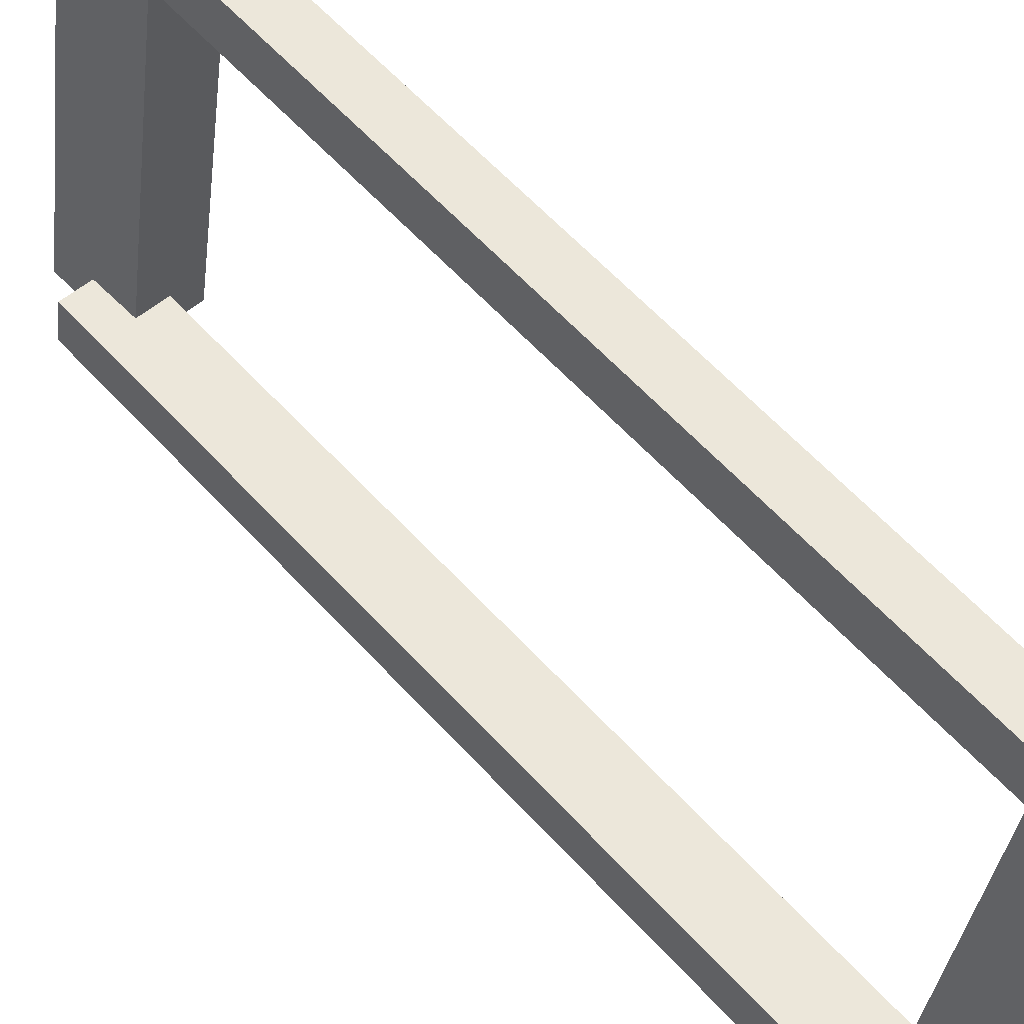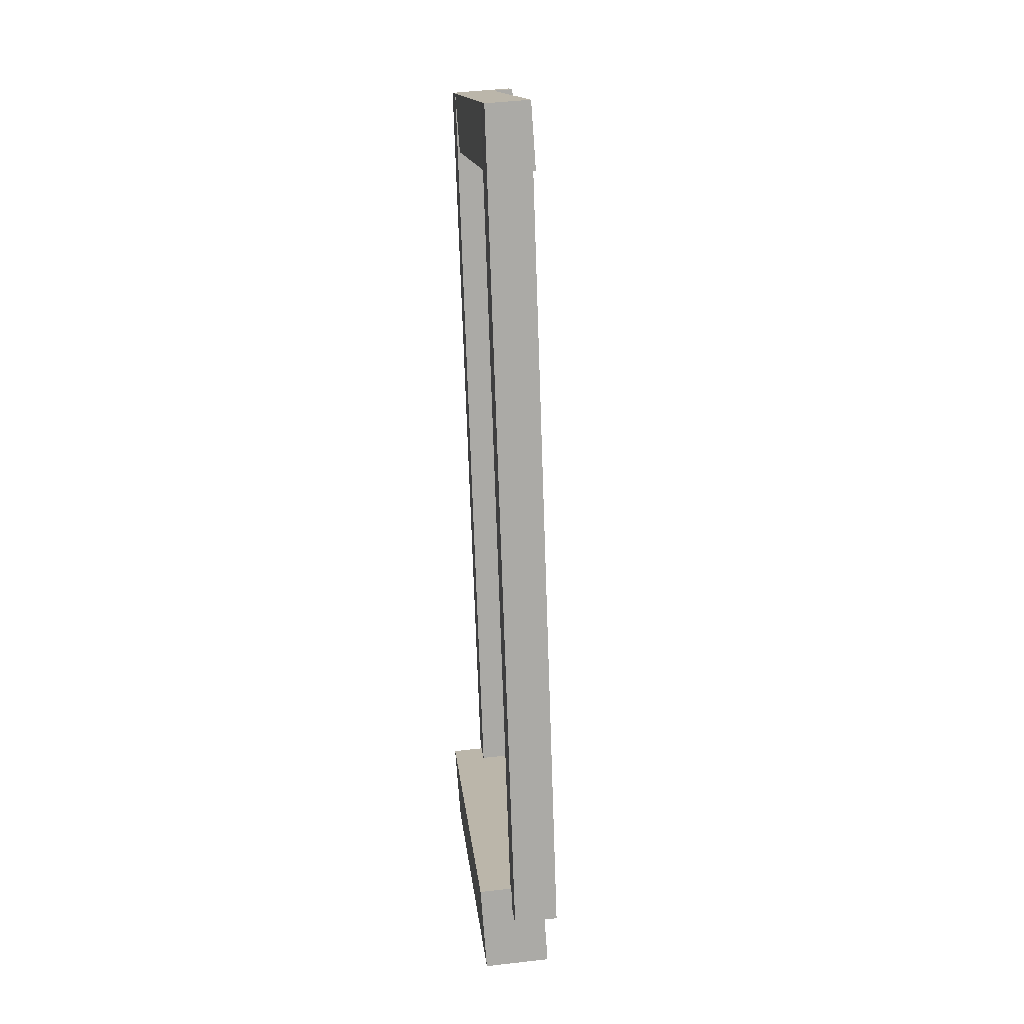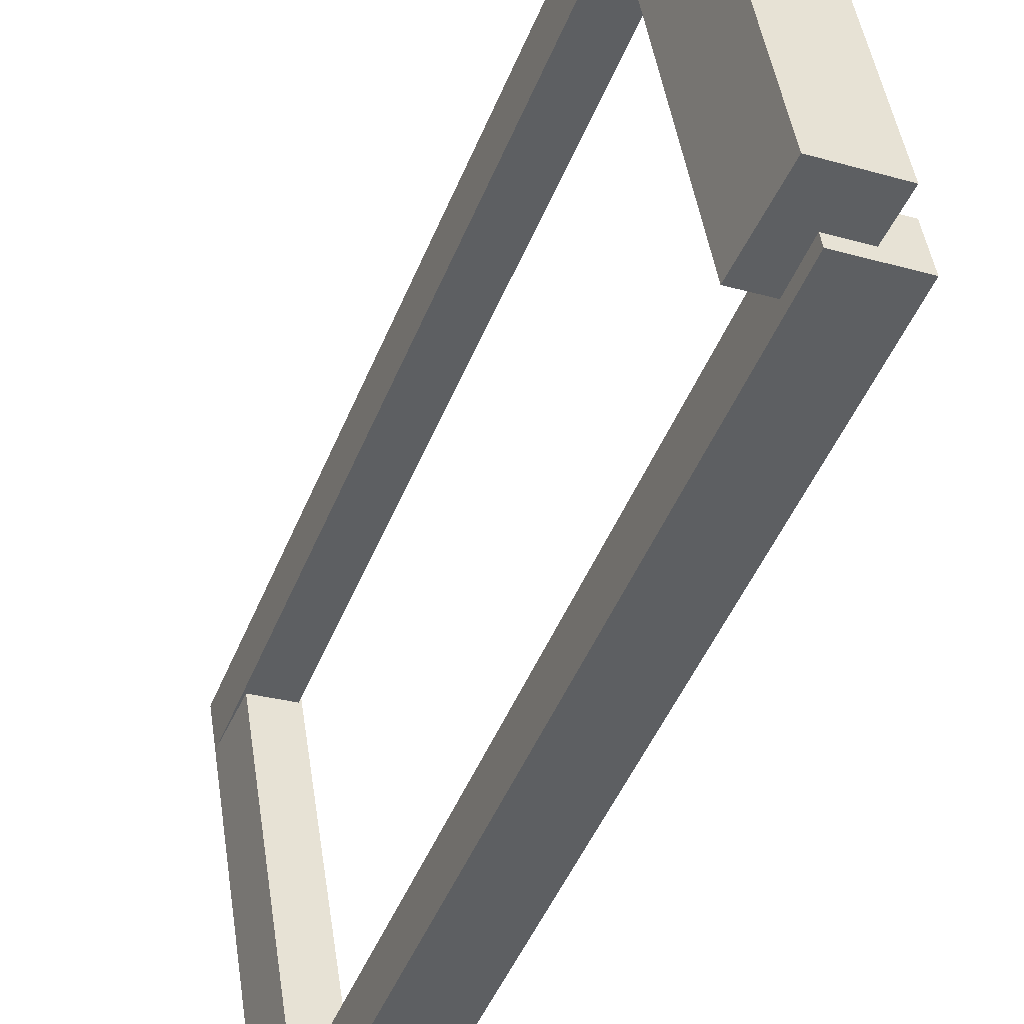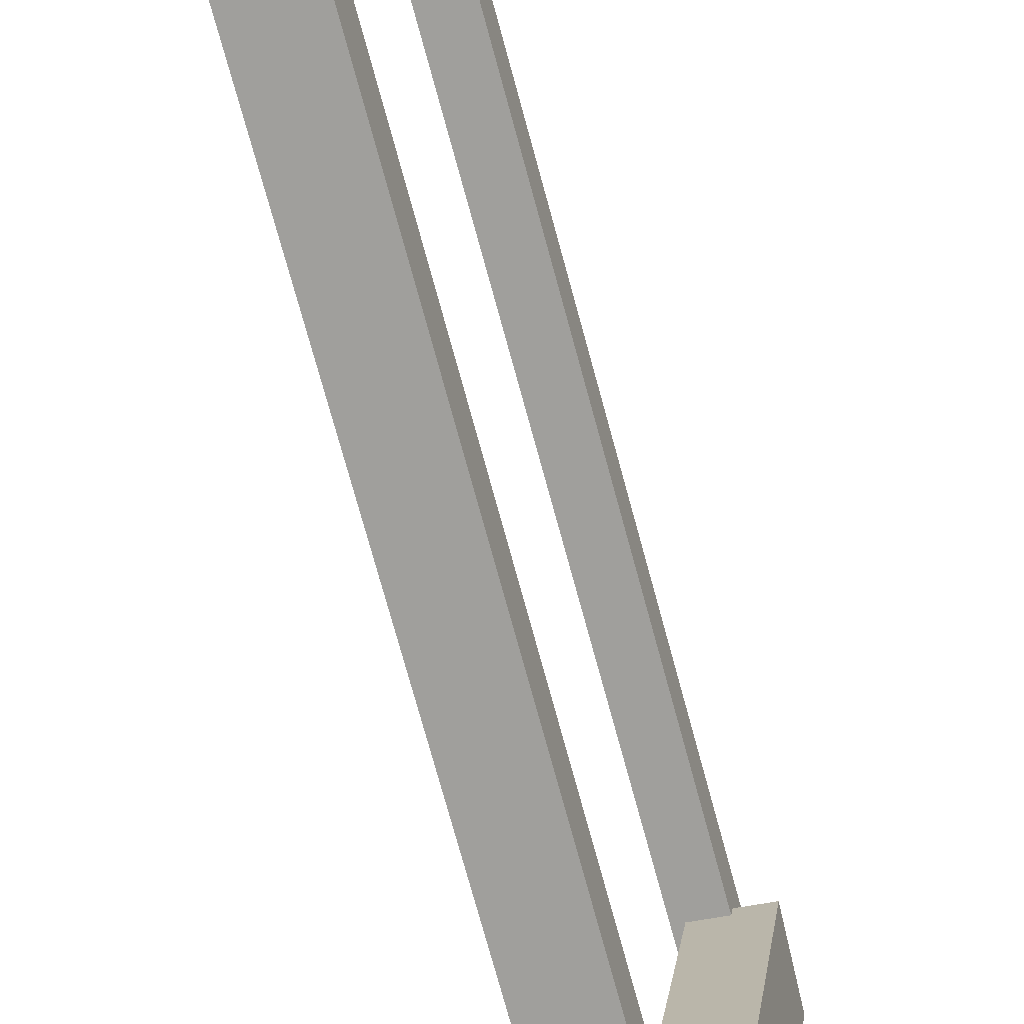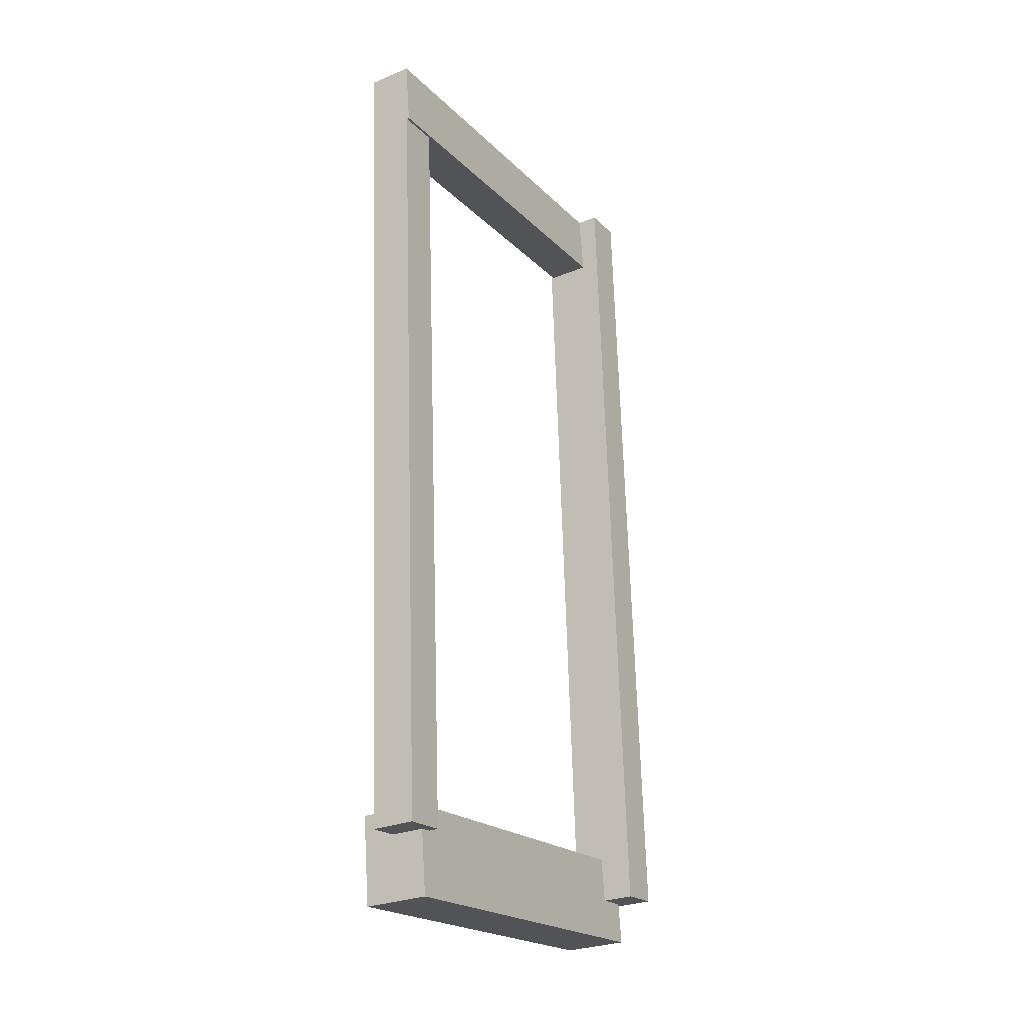
<metadata>
{"format":"obj","ext":"obj","renderer":"f3d","projection":"perspective","resolution":1024,"background":"white","views":[{"elev":60.8,"azim":139.6,"up":"+Z"},{"elev":14.7,"azim":-14.6,"up":"+Y"},{"elev":-46.7,"azim":-19.5,"up":"+Z"},{"elev":-76.0,"azim":-162.7,"up":"+Z"},{"elev":-20.5,"azim":22.1,"up":"+Y"}]}
</metadata>
<code>
v -1.425 0.2819 -0.1651
v -1.445 0.2822 -0.04347
v -1.424 0.2837 -0.0403
v -1.405 0.2834 -0.162
v -1.422 0.2564 -0.03991
v -1.443 0.255 -0.04308
v -1.423 0.2546 -0.1647
v -1.403 0.2561 -0.1616
v -1.424 0.2837 -0.0403
v -1.422 0.2564 -0.03991
v -1.403 0.2561 -0.1616
v -1.405 0.2834 -0.162
v -1.423 0.2546 -0.1647
v -1.443 0.255 -0.04308
v -1.445 0.2822 -0.04347
v -1.425 0.2819 -0.1651
v -1.403 0.2561 -0.1616
v -1.423 0.2546 -0.1647
v -1.425 0.2819 -0.1651
v -1.405 0.2834 -0.162
v -1.445 0.2822 -0.04347
v -1.443 0.255 -0.04308
v -1.422 0.2564 -0.03991
v -1.424 0.2837 -0.0403
v -1.424 0.5369 -0.1626
v -1.444 0.5373 -0.03414
v -1.431 0.5383 -0.03203
v -1.411 0.5379 -0.1605
v -1.43 0.5178 -0.03174
v -1.443 0.5168 -0.03385
v -1.423 0.5164 -0.1623
v -1.409 0.5174 -0.1602
v -1.431 0.5383 -0.03203
v -1.43 0.5178 -0.03174
v -1.409 0.5174 -0.1602
v -1.411 0.5379 -0.1605
v -1.423 0.5164 -0.1623
v -1.443 0.5168 -0.03385
v -1.444 0.5373 -0.03414
v -1.424 0.5369 -0.1626
v -1.409 0.5174 -0.1602
v -1.423 0.5164 -0.1623
v -1.424 0.5369 -0.1626
v -1.411 0.5379 -0.1605
v -1.444 0.5373 -0.03414
v -1.443 0.5168 -0.03385
v -1.43 0.5178 -0.03174
v -1.431 0.5383 -0.03203
v -1.442 0.5372 -0.04766
v -1.444 0.5373 -0.03414
v -1.431 0.5383 -0.03203
v -1.429 0.5382 -0.04555
v -1.422 0.2767 -0.02983
v -1.436 0.2757 -0.03194
v -1.434 0.2756 -0.04546
v -1.42 0.2766 -0.04335
v -1.431 0.5383 -0.03203
v -1.422 0.2767 -0.02983
v -1.42 0.2766 -0.04335
v -1.429 0.5382 -0.04555
v -1.434 0.2756 -0.04546
v -1.436 0.2757 -0.03194
v -1.444 0.5373 -0.03414
v -1.442 0.5372 -0.04766
v -1.42 0.2766 -0.04335
v -1.434 0.2756 -0.04546
v -1.442 0.5372 -0.04766
v -1.429 0.5382 -0.04555
v -1.444 0.5373 -0.03414
v -1.436 0.2757 -0.03194
v -1.422 0.2767 -0.02983
v -1.431 0.5383 -0.03203
v -1.423 0.5368 -0.1693
v -1.425 0.5369 -0.1558
v -1.405 0.5384 -0.1526
v -1.403 0.5383 -0.1662
v -1.396 0.2699 -0.1503
v -1.416 0.2685 -0.1535
v -1.414 0.2684 -0.167
v -1.394 0.2699 -0.1639
v -1.405 0.5384 -0.1526
v -1.396 0.2699 -0.1503
v -1.394 0.2699 -0.1639
v -1.403 0.5383 -0.1662
v -1.414 0.2684 -0.167
v -1.416 0.2685 -0.1535
v -1.425 0.5369 -0.1558
v -1.423 0.5368 -0.1693
v -1.394 0.2699 -0.1639
v -1.414 0.2684 -0.167
v -1.423 0.5368 -0.1693
v -1.403 0.5383 -0.1662
v -1.425 0.5369 -0.1558
v -1.416 0.2685 -0.1535
v -1.396 0.2699 -0.1503
v -1.405 0.5384 -0.1526
f 1 2 3
f 1 3 4
f 5 6 7
f 5 7 8
f 9 10 11
f 9 11 12
f 13 14 15
f 13 15 16
f 17 18 19
f 17 19 20
f 21 22 23
f 21 23 24
f 25 26 27
f 25 27 28
f 29 30 31
f 29 31 32
f 33 34 35
f 33 35 36
f 37 38 39
f 37 39 40
f 41 42 43
f 41 43 44
f 45 46 47
f 45 47 48
f 49 50 51
f 49 51 52
f 53 54 55
f 53 55 56
f 57 58 59
f 57 59 60
f 61 62 63
f 61 63 64
f 65 66 67
f 65 67 68
f 69 70 71
f 69 71 72
f 73 74 75
f 73 75 76
f 77 78 79
f 77 79 80
f 81 82 83
f 81 83 84
f 85 86 87
f 85 87 88
f 89 90 91
f 89 91 92
f 93 94 95
f 93 95 96

</code>
